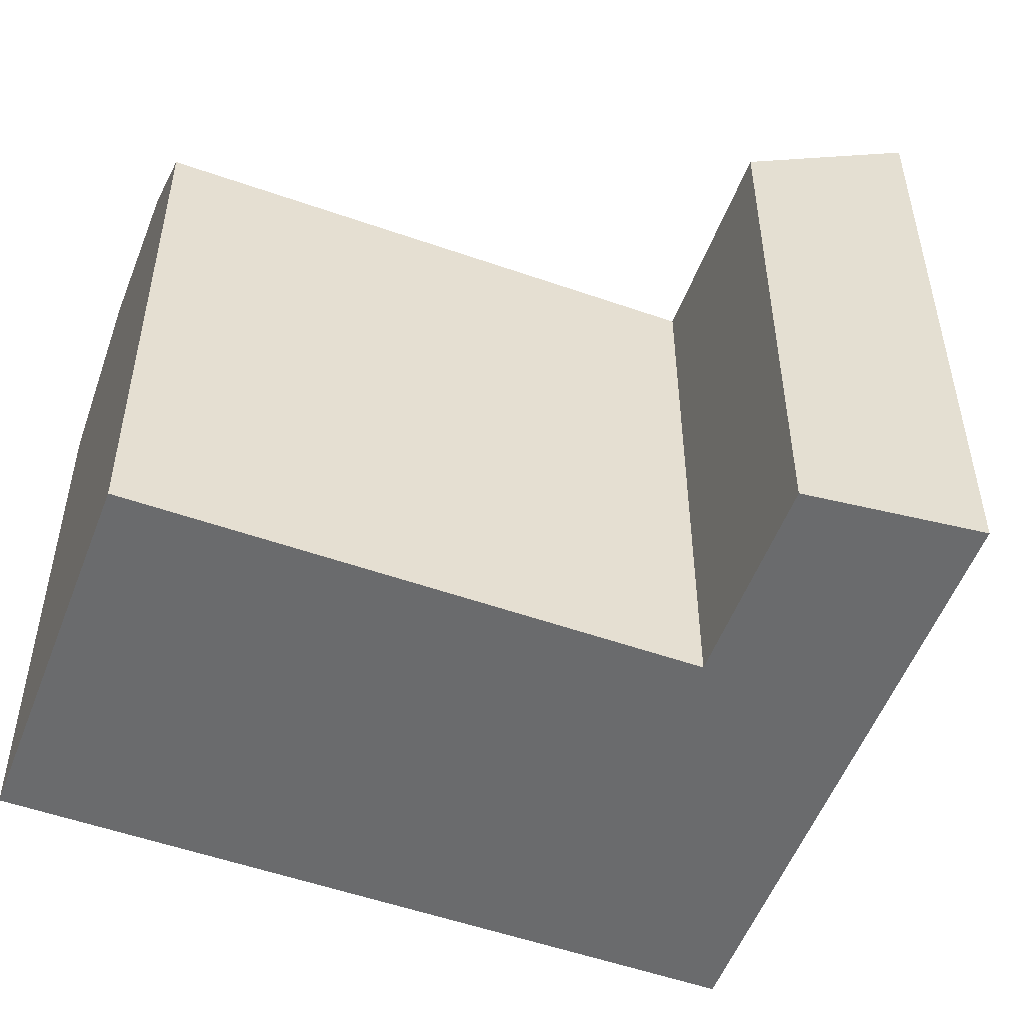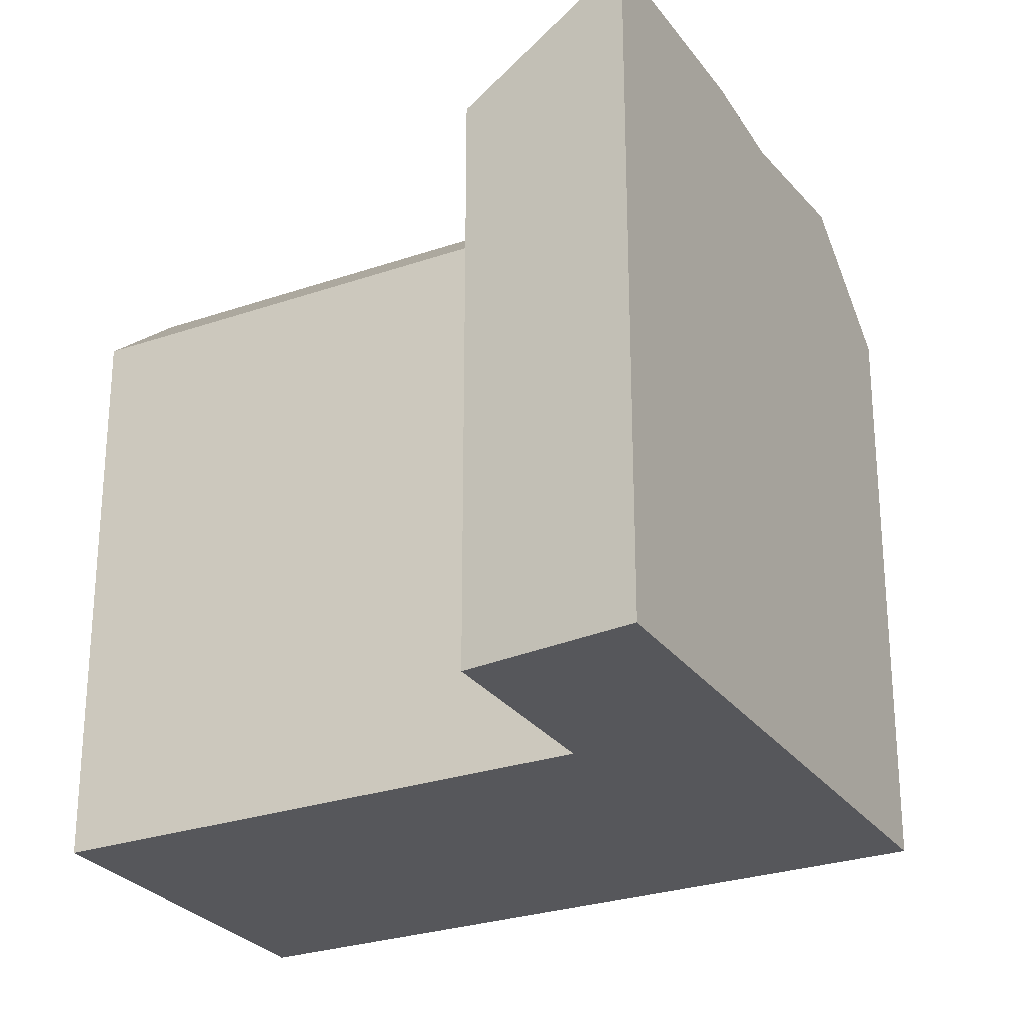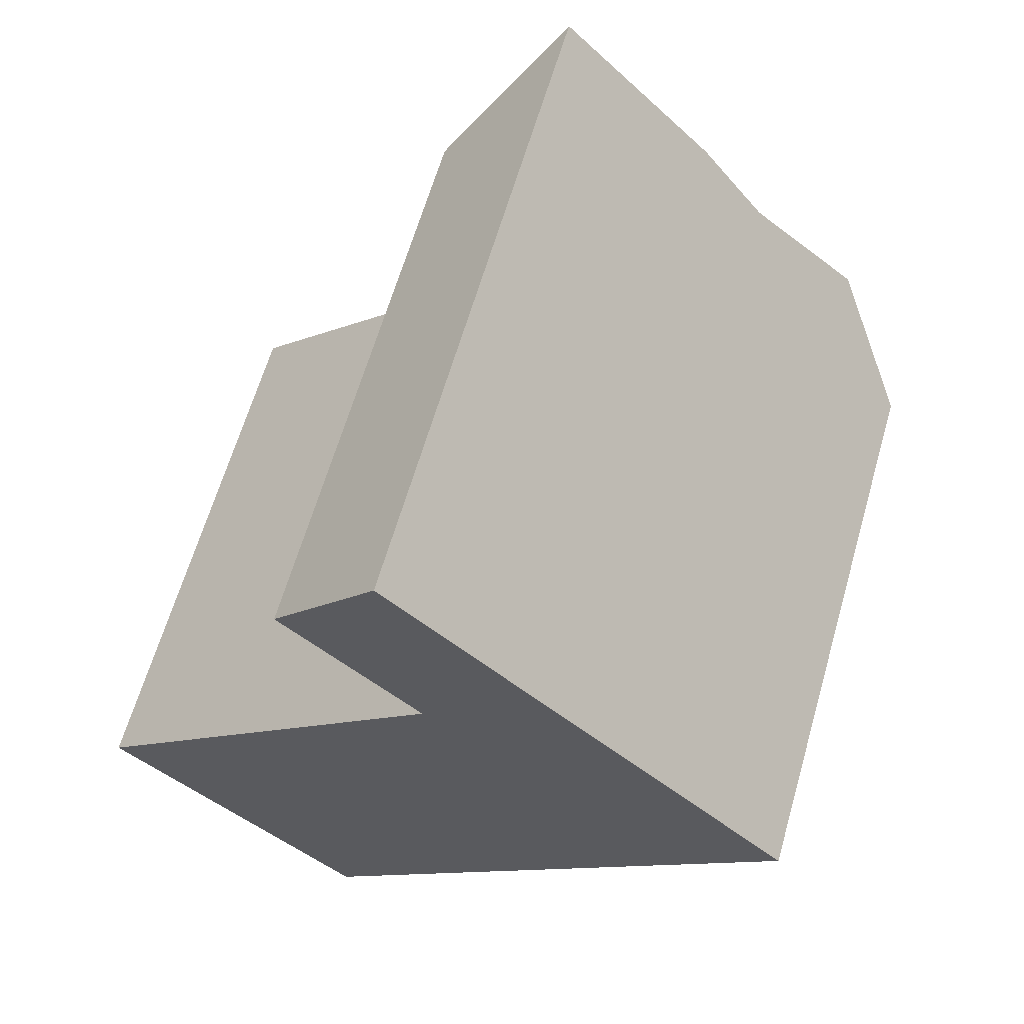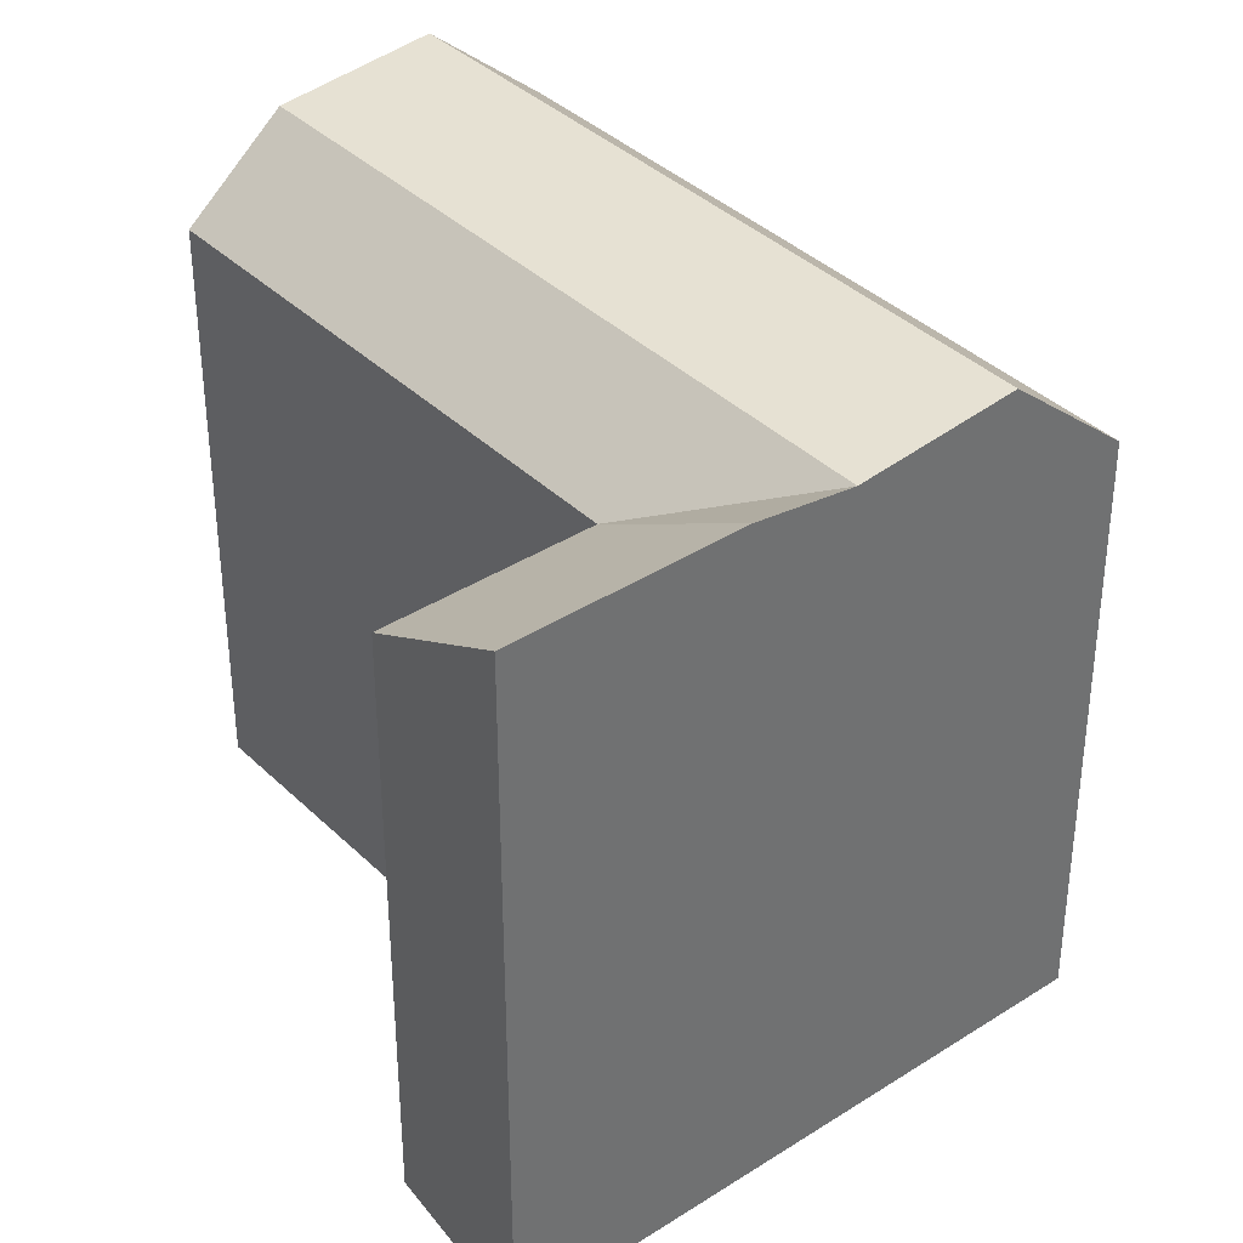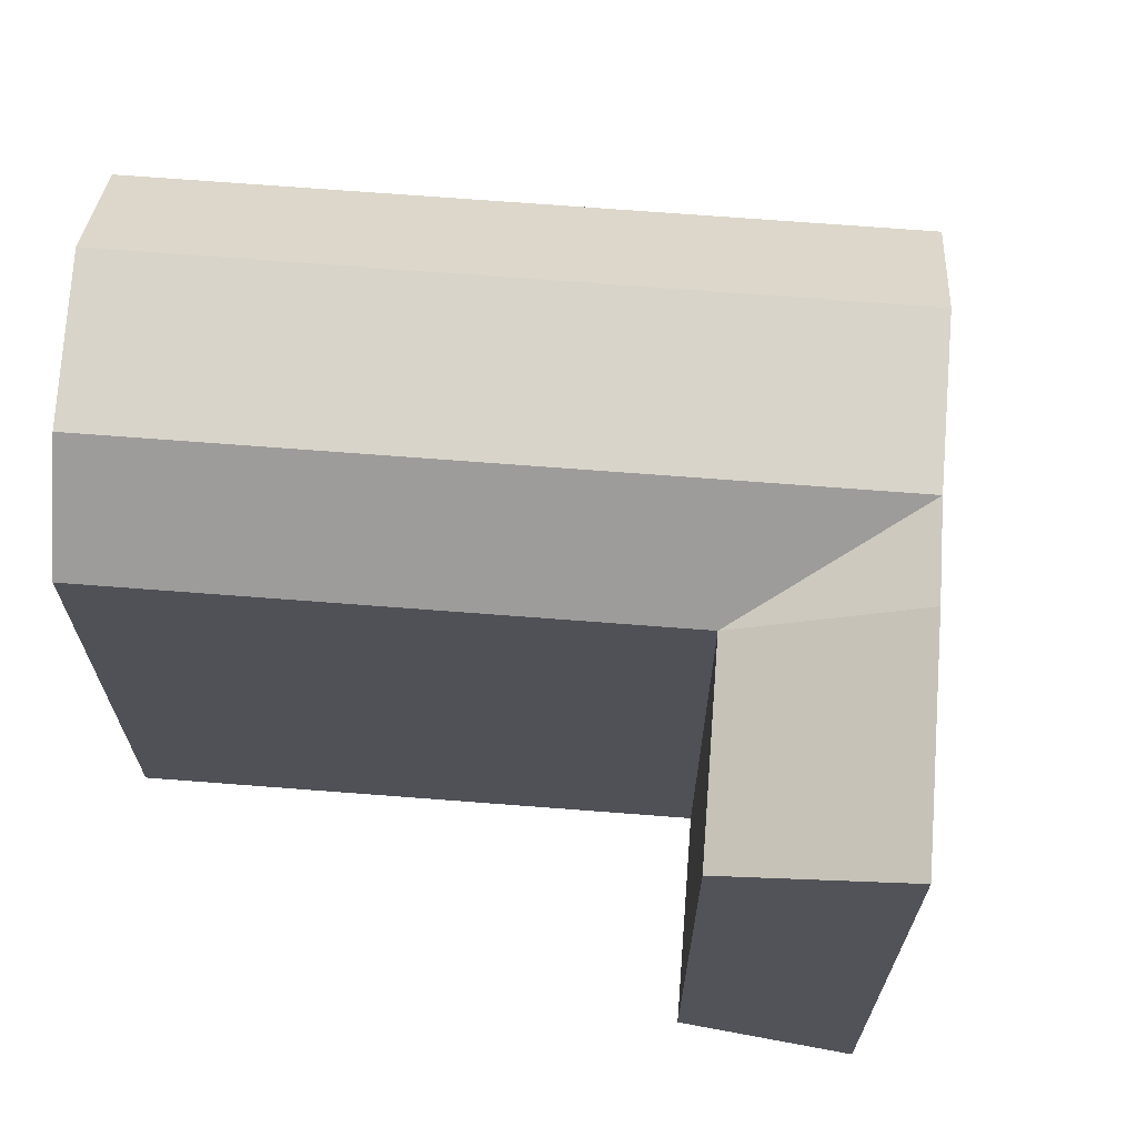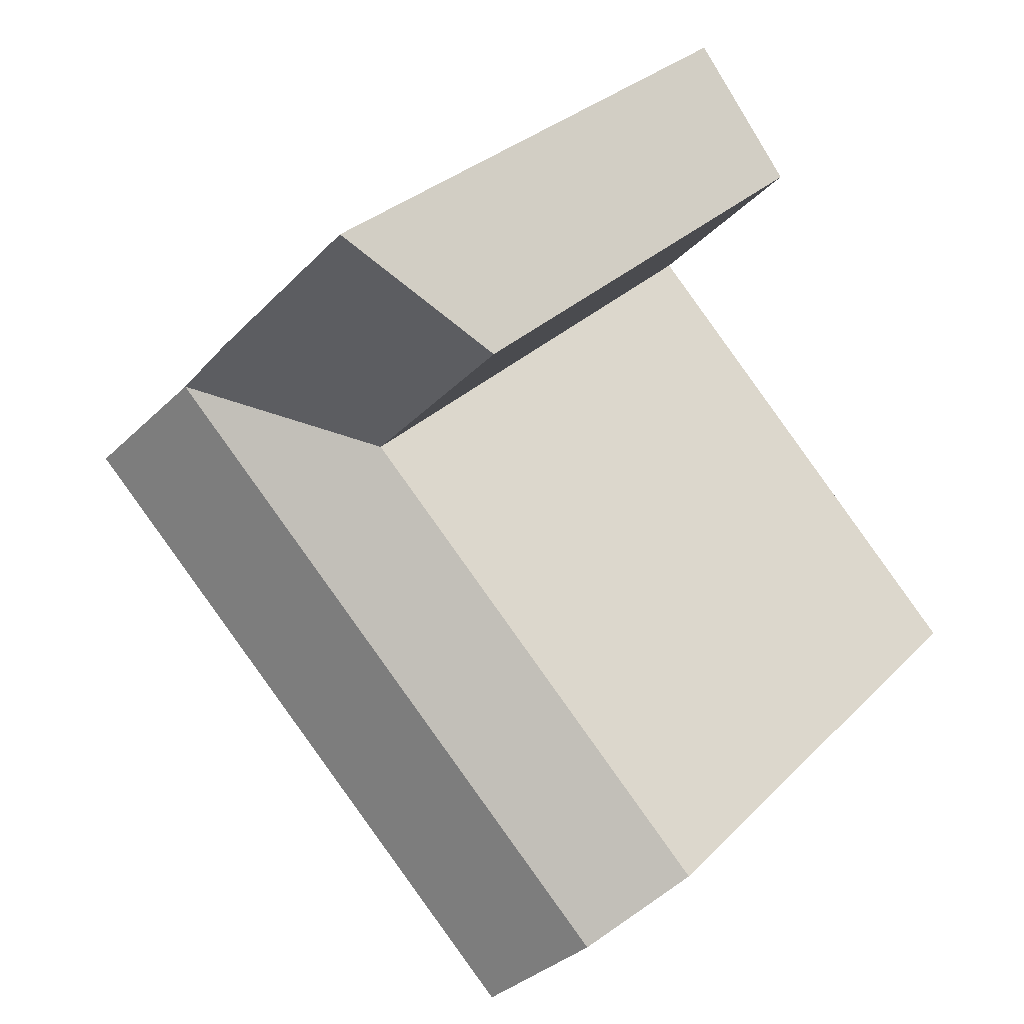
<metadata>
{"format":"obj","ext":"obj","renderer":"f3d","projection":"perspective","resolution":1024,"background":"white","views":[{"elev":-53.2,"azim":-65.2,"up":"+Y"},{"elev":-27.2,"azim":-16.5,"up":"+Y"},{"elev":63.6,"azim":16.1,"up":"+Z"},{"elev":37.7,"azim":6.0,"up":"+Y"},{"elev":69.6,"azim":-40.2,"up":"+Y"},{"elev":29.7,"azim":-145.0,"up":"+Z"}]}
</metadata>
<code>
v  9.086 19.52 -9.228
v  2.392 22.37 -2.43
v  6.203 22.91 -6.3
v  0.0004157 19.52 -0.0006184
v  9.085 5.65e-16 -9.227
v  6.202 3.857e-16 -6.299
v  2.392 1.487e-16 -2.429
v  0 0 0
v  12.13 22.82 22.78
v  8.412 -1.116e-15 18.22
v  12.13 -1.395e-15 22.78
v  8.413 19.52 18.22
v  13.37 -8.077e-16 13.19
v  13.37 19.52 13.19
v  23.74 22.91 11
v  19.93 22.37 14.87
v  26.62 19.52 8.076
v  17.53 -1.059e-15 17.3
v  19.93 -9.106e-16 14.87
v  23.74 -6.738e-16 11
v  26.62 -4.945e-16 8.077
v  17.54 22.82 17.3
v  22.46 -2.429e-16 3.968
v  12.96 3.31e-16 -5.406
v  22.46 19.52 3.967
v  12.96 19.52 -5.407
v  3.873 -2.339e-16 3.821
v  3.873 19.52 3.82
v  15.76 22.37 10.76
v  6.265 22.37 1.391
v  10.08 22.91 -2.479
v  19.58 22.91 6.893
g defaultobject
f 1 2 3
f 2 1 4
f 4 1 5
f 4 5 6
f 4 6 7
f 4 7 8
f 9 10 11
f 10 9 12
f 12 13 10
f 13 12 14
f 15 16 17
f 18 9 11
f 9 18 19
f 9 19 20
f 9 20 21
f 9 21 17
f 9 17 16
f 9 16 22
f 23 17 21
f 17 23 24
f 17 24 5
f 17 5 25
f 25 5 26
f 26 5 1
f 14 27 13
f 27 14 8
f 8 14 28
f 8 28 4
f 29 14 16
f 14 29 30
f 14 30 28
f 28 30 2
f 28 2 4
f 2 31 3
f 31 2 32
f 32 2 15
f 15 2 29
f 15 29 16
f 29 2 30
f 3 26 1
f 26 3 25
f 25 3 17
f 17 3 15
f 15 3 31
f 15 31 32
f 16 14 22
f 12 22 14
f 22 12 9
f 10 18 11
f 18 10 13
f 18 13 19
f 19 13 27
f 19 27 8
f 19 8 7
f 19 7 20
f 20 7 6
f 20 6 21
f 21 6 23
f 23 6 24
f 24 6 5

</code>
